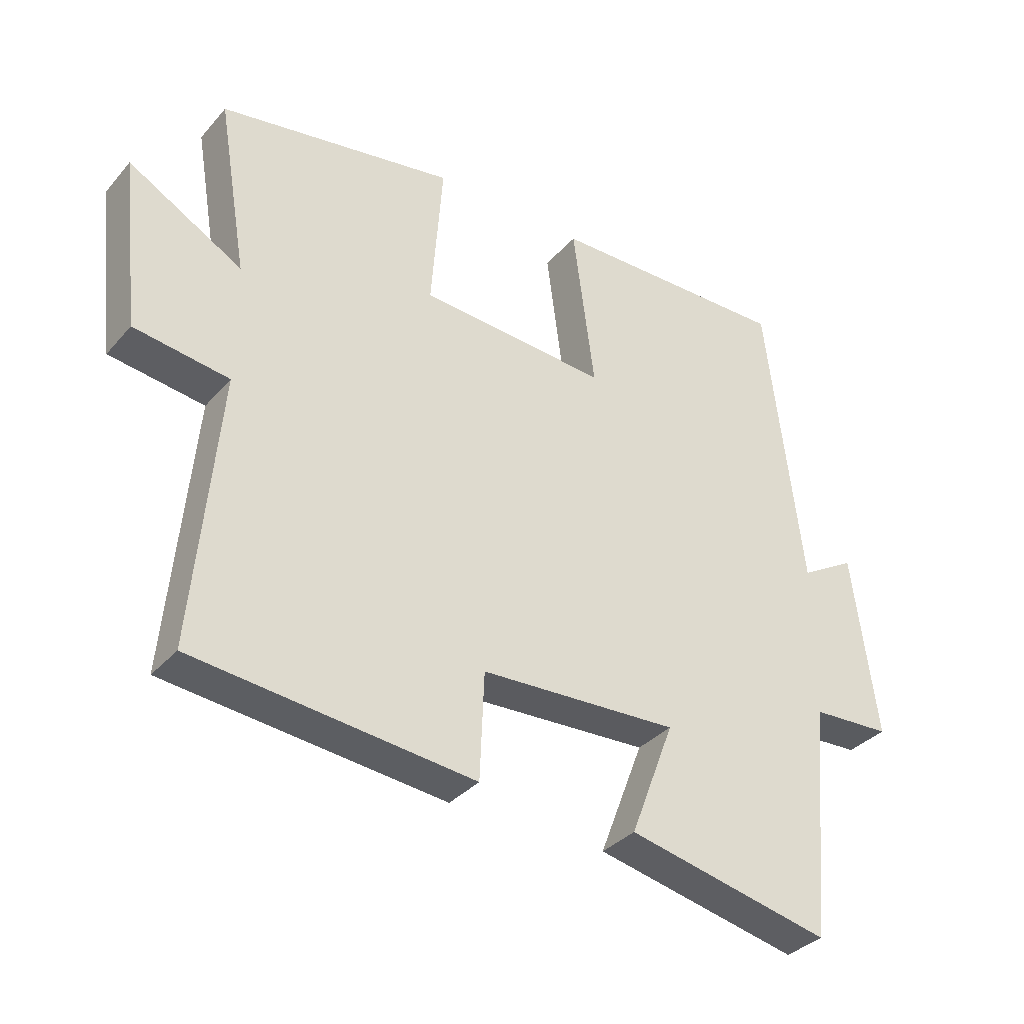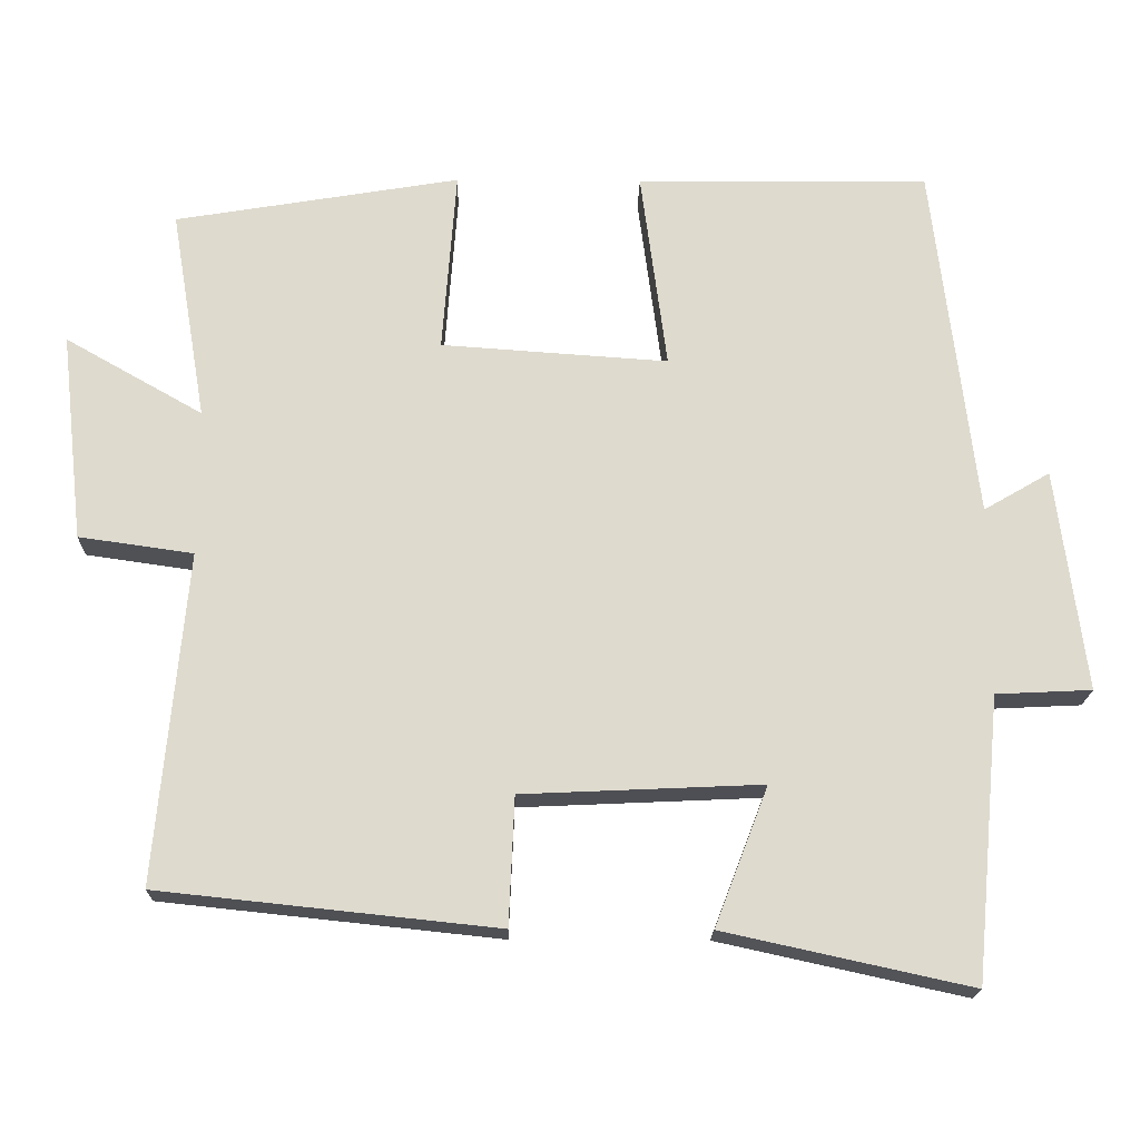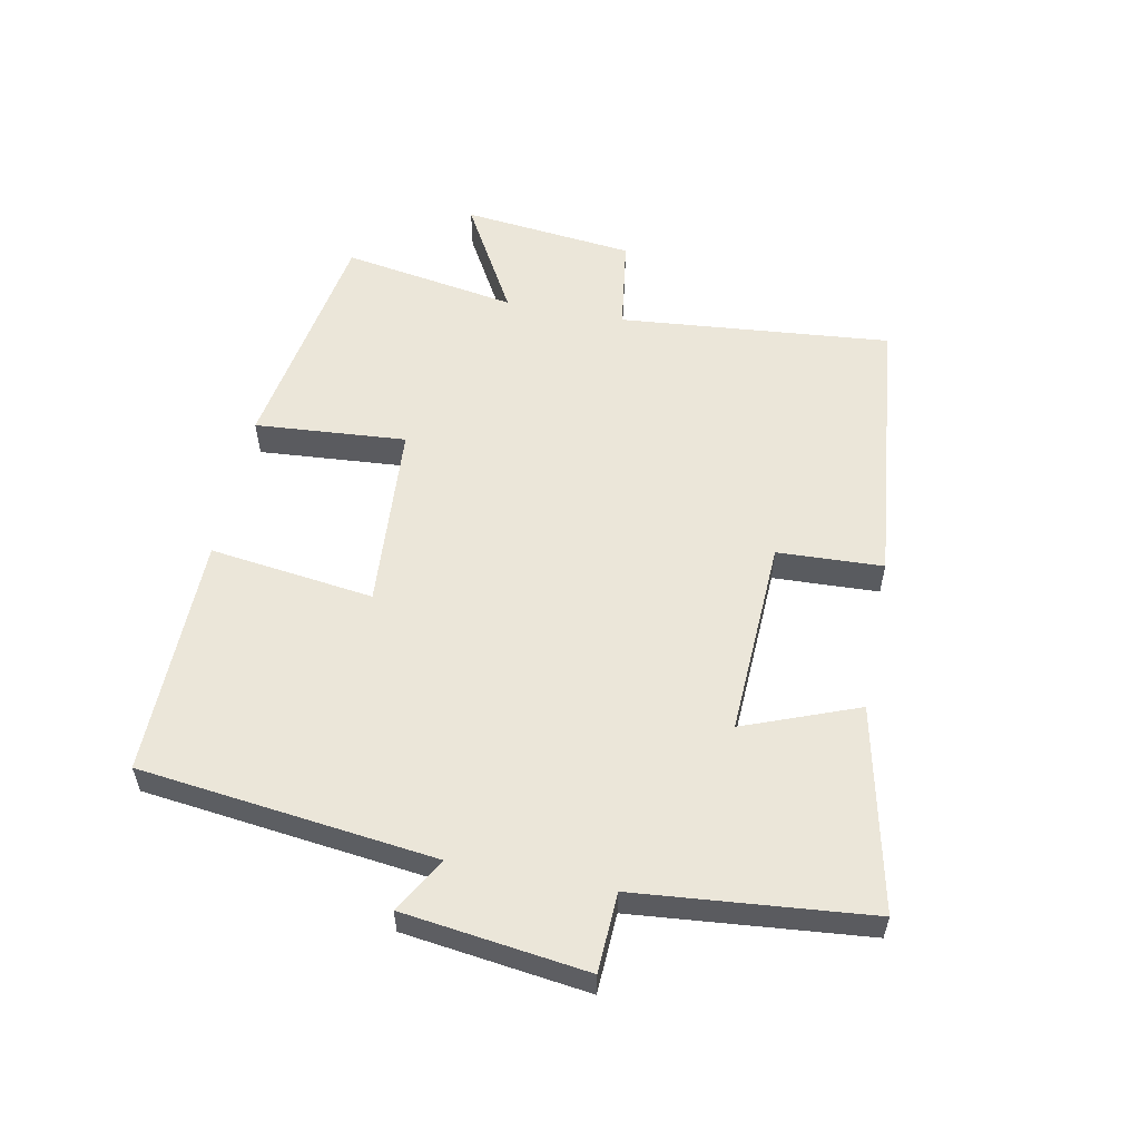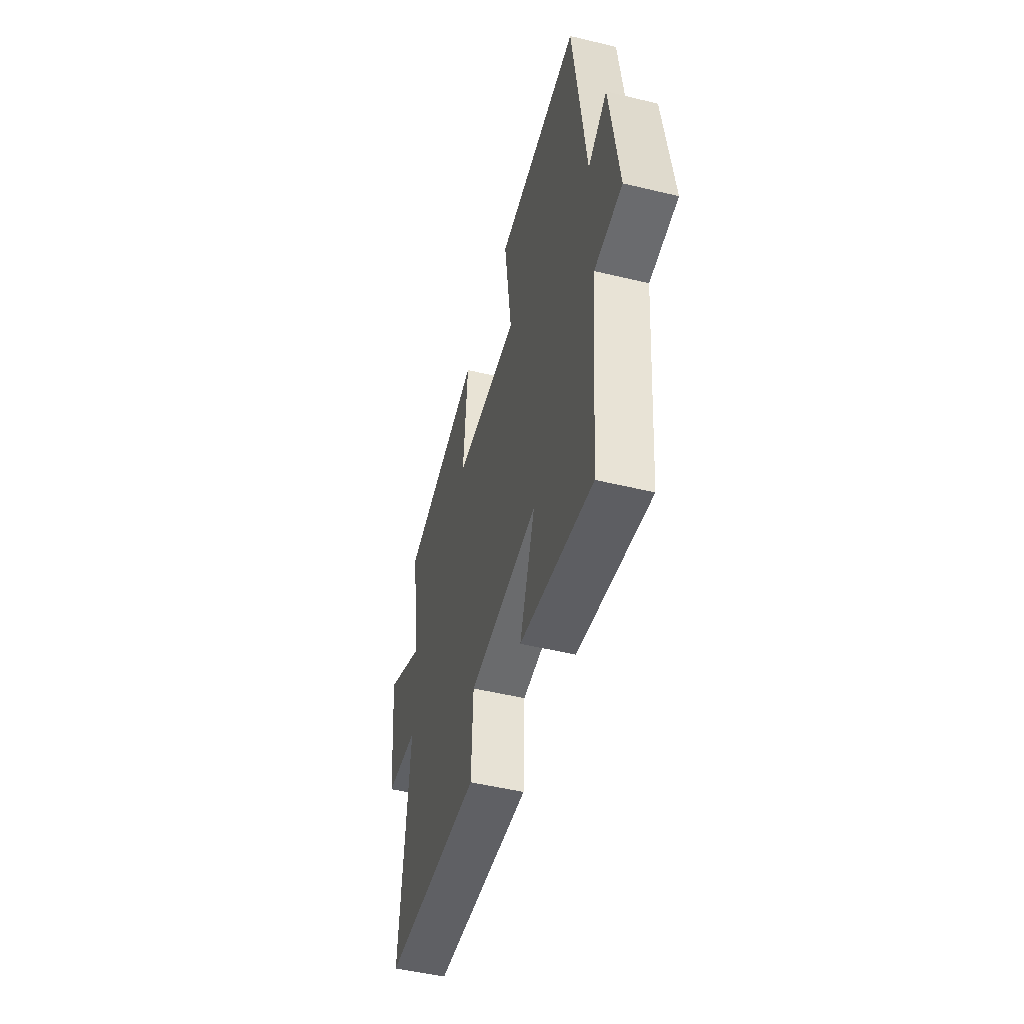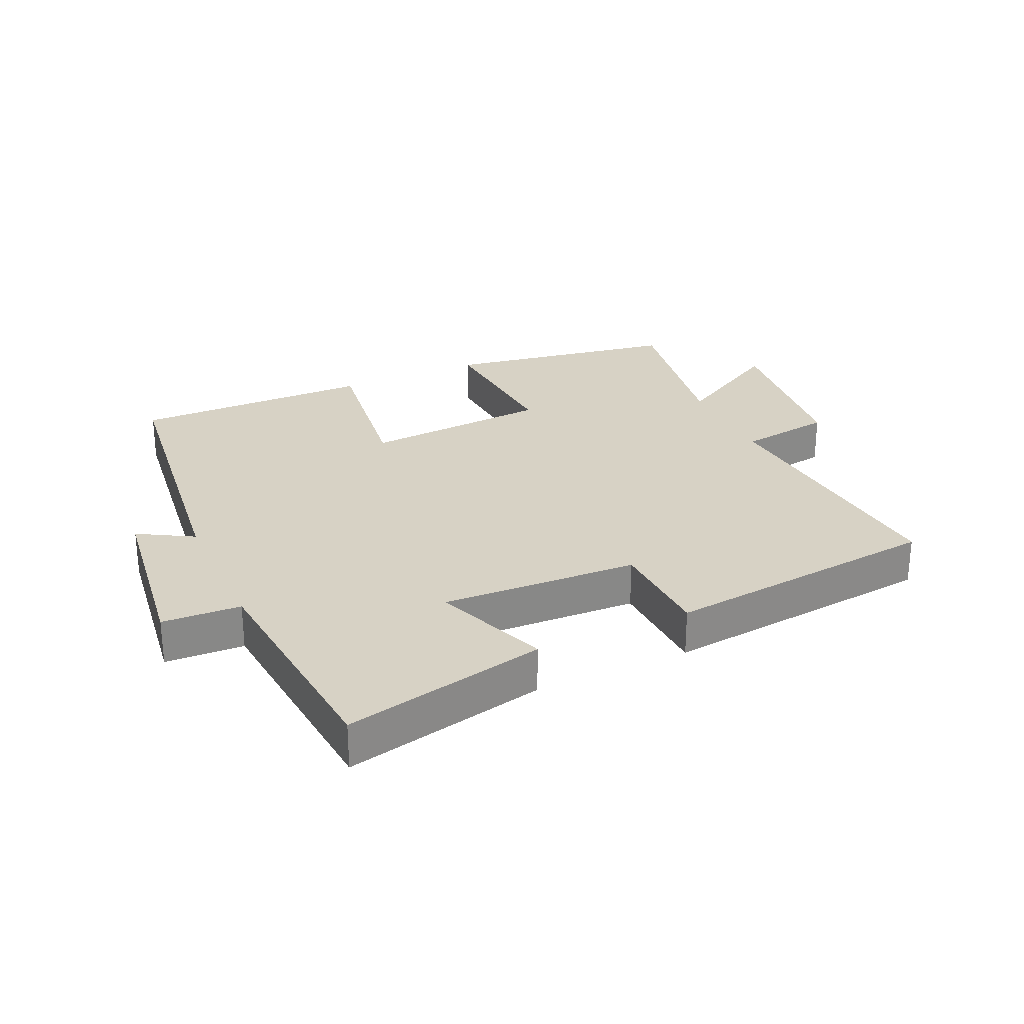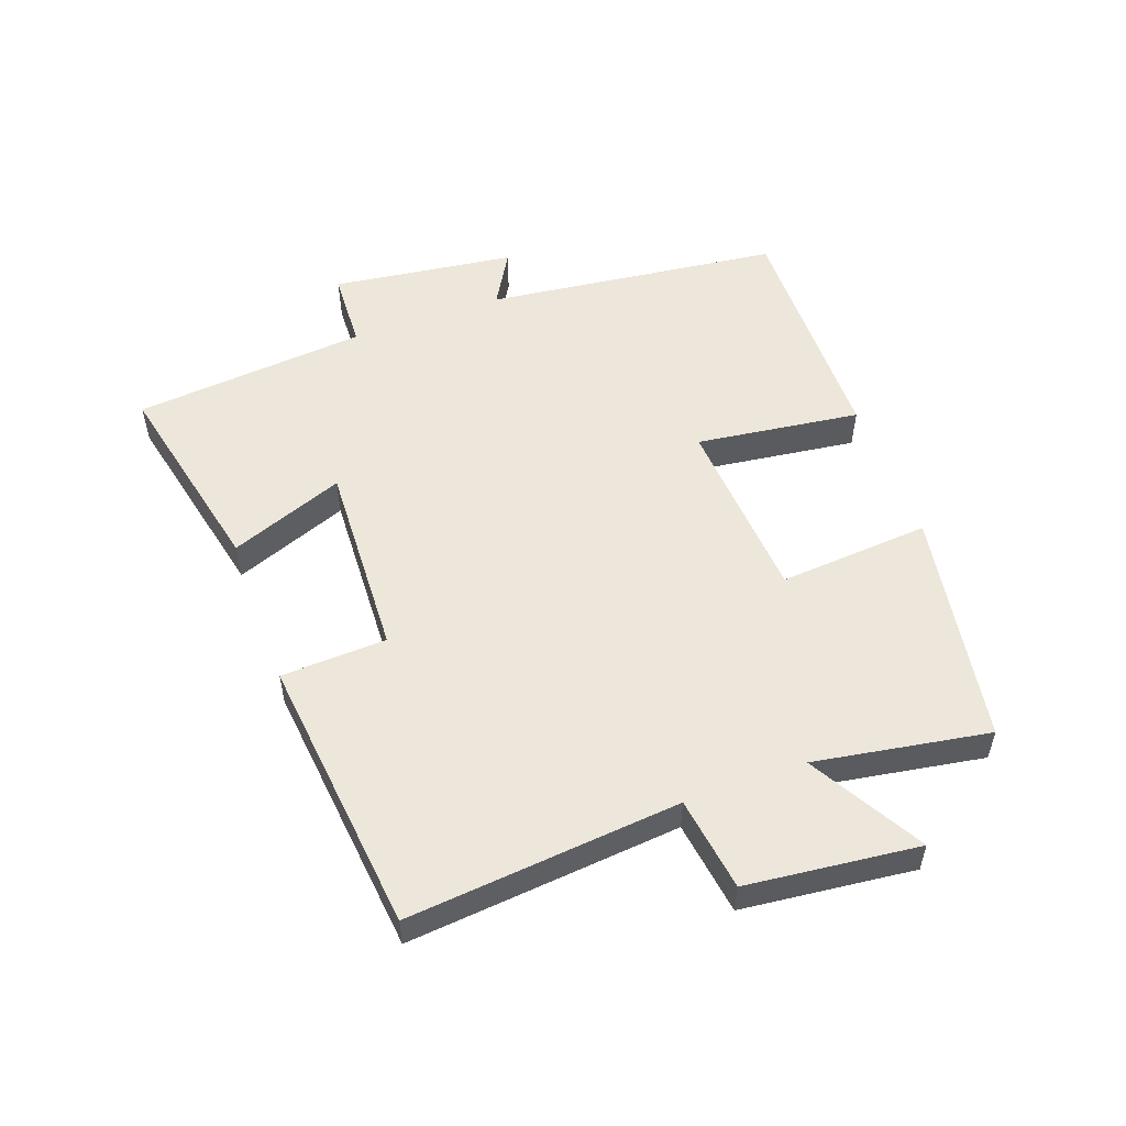
<metadata>
{"format":"obj","ext":"obj","renderer":"f3d","projection":"perspective","resolution":1024,"background":"white","views":[{"elev":-34.5,"azim":-34.7,"up":"+Z"},{"elev":-18.6,"azim":-1.3,"up":"+Z"},{"elev":56.3,"azim":101.1,"up":"+Y"},{"elev":-50.7,"azim":75.3,"up":"+Z"},{"elev":27.6,"azim":155.4,"up":"+Y"},{"elev":53.6,"azim":-110.0,"up":"+Y"}]}
</metadata>
<code>
v 0.444 0.07 0.505
v 0.5 0.07 0.041
v 0.586 0.07 0.091
v 0.624 0.07 -0.197
v 0.5 0.07 -0.203
v 0.466 0.07 -0.57
v 0.146 0.07 -0.5
v 0.215 0.07 -0.32
v -0.095 0.07 -0.334
v -0.102 0.07 -0.5
v -0.539 0.07 -0.454
v -0.5 0.07 -0.026
v -0.648 0.07 -0.005
v -0.678 0.07 0.265
v -0.5 0.07 0.164
v -0.546 0.07 0.438
v -0.177 0.07 0.5
v -0.195 0.07 0.262
v 0.099 0.07 0.242
v 0.065 0.07 0.5
v 0.444 0 0.505
v 0.5 0 0.041
v 0.586 0 0.091
v 0.624 0 -0.197
v 0.5 0 -0.203
v 0.466 0 -0.57
v 0.146 0 -0.5
v 0.215 0 -0.32
v -0.095 0 -0.334
v -0.102 0 -0.5
v -0.539 0 -0.454
v -0.5 0 -0.026
v -0.648 0 -0.005
v -0.678 0 0.265
v -0.5 0 0.164
v -0.546 0 0.438
v -0.177 0 0.5
v -0.195 0 0.262
v 0.099 0 0.242
v 0.065 0 0.5
f 19 20 1 2
f 18 19 2
f 15 16 17 18
f 15 18 2
f 12 13 14 15
f 12 15 2
f 9 10 11 12
f 8 9 12 2
f 7 8 2
f 6 7 2
f 5 6 2
f 2 3 4 5
f 22 21 40 39
f 22 39 38
f 38 37 36 35
f 22 38 35
f 35 34 33 32
f 22 35 32
f 32 31 30 29
f 22 32 29 28
f 22 28 27
f 22 27 26
f 22 26 25
f 25 24 23 22
f 1 21 22 2
f 2 22 23 3
f 3 23 24 4
f 4 24 25 5
f 5 25 26 6
f 6 26 27 7
f 7 27 28 8
f 8 28 29 9
f 9 29 30 10
f 10 30 31 11
f 11 31 32 12
f 12 32 33 13
f 13 33 34 14
f 14 34 35 15
f 15 35 36 16
f 16 36 37 17
f 17 37 38 18
f 18 38 39 19
f 19 39 40 20
f 20 40 21 1

</code>
